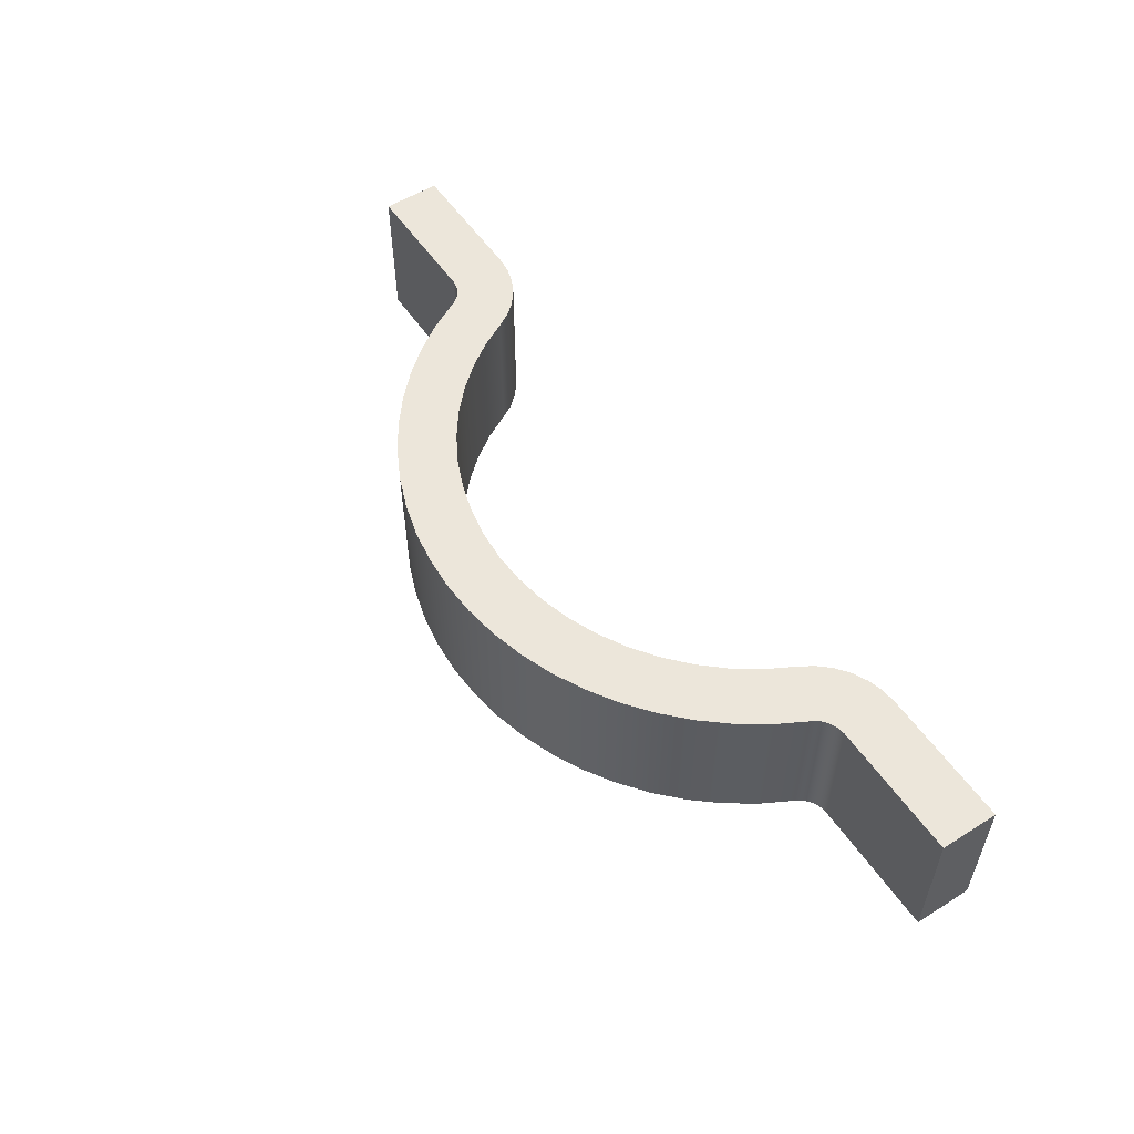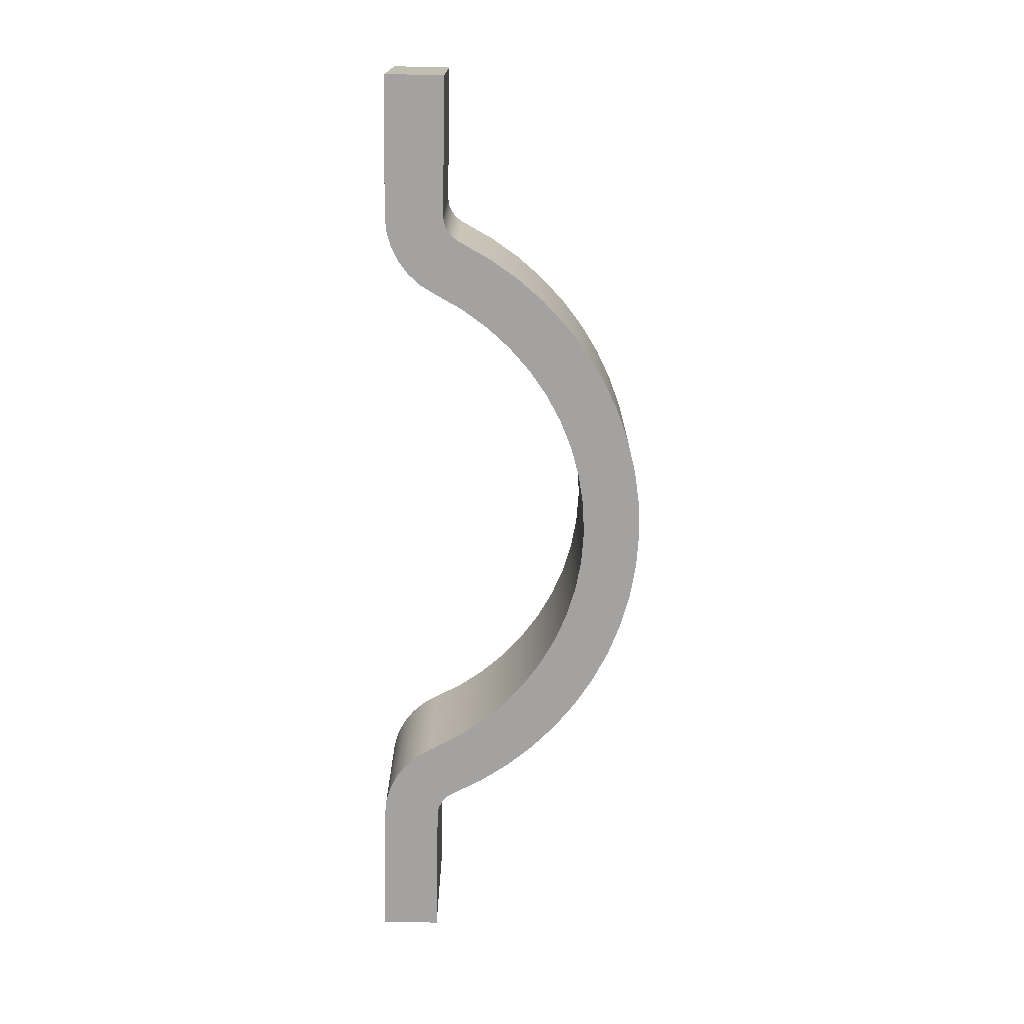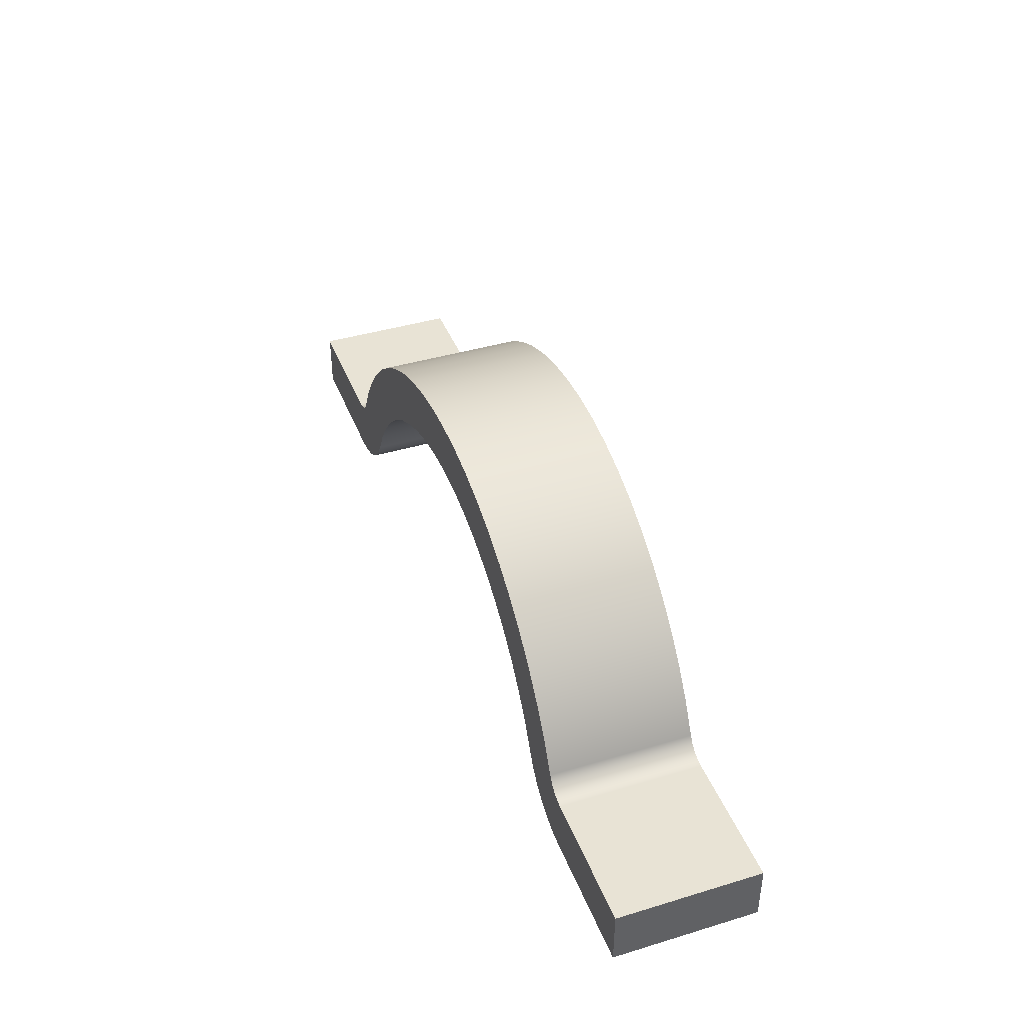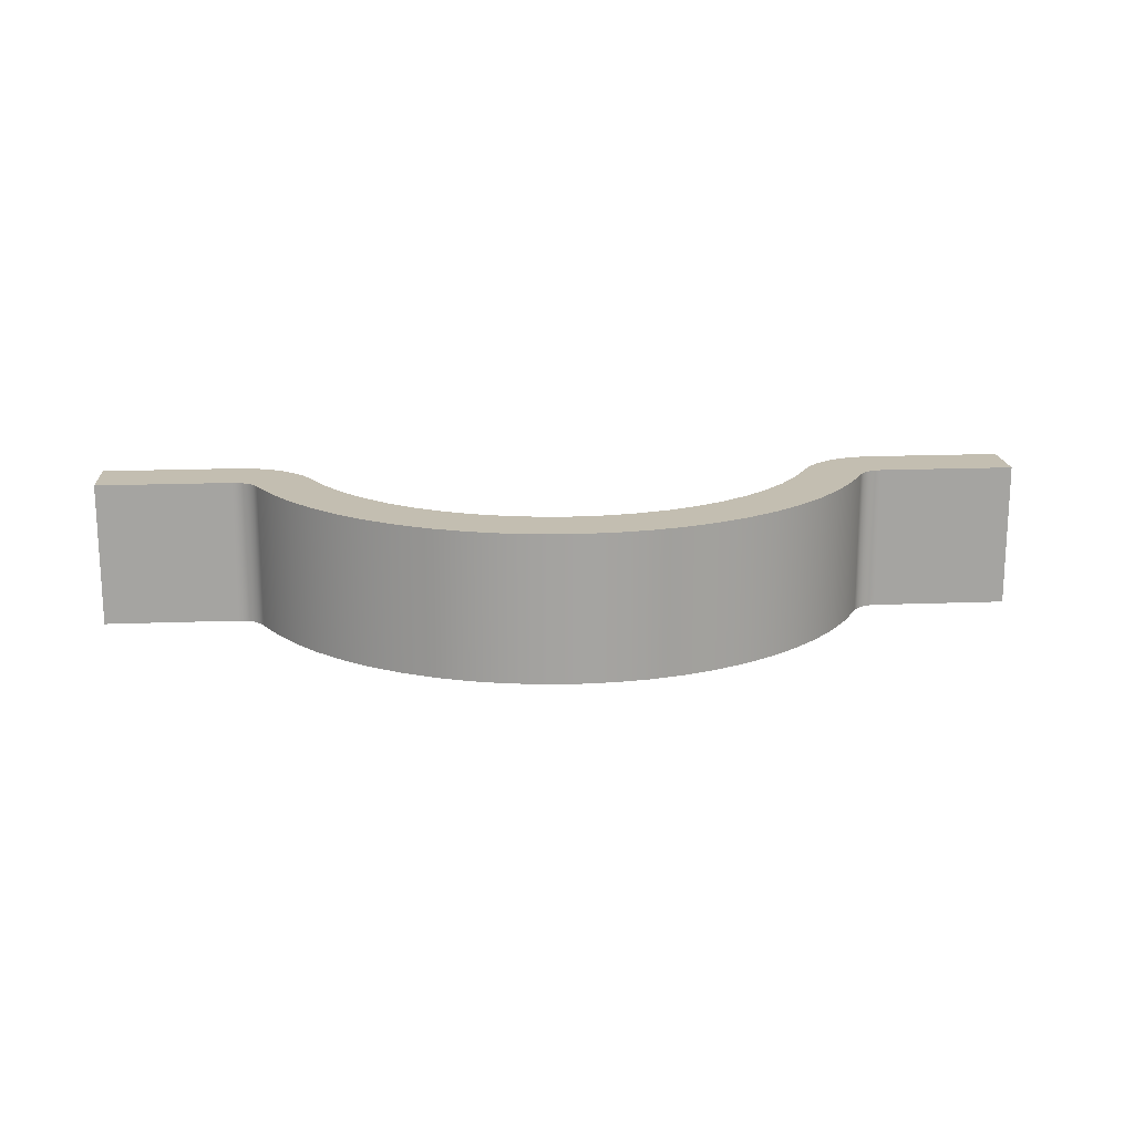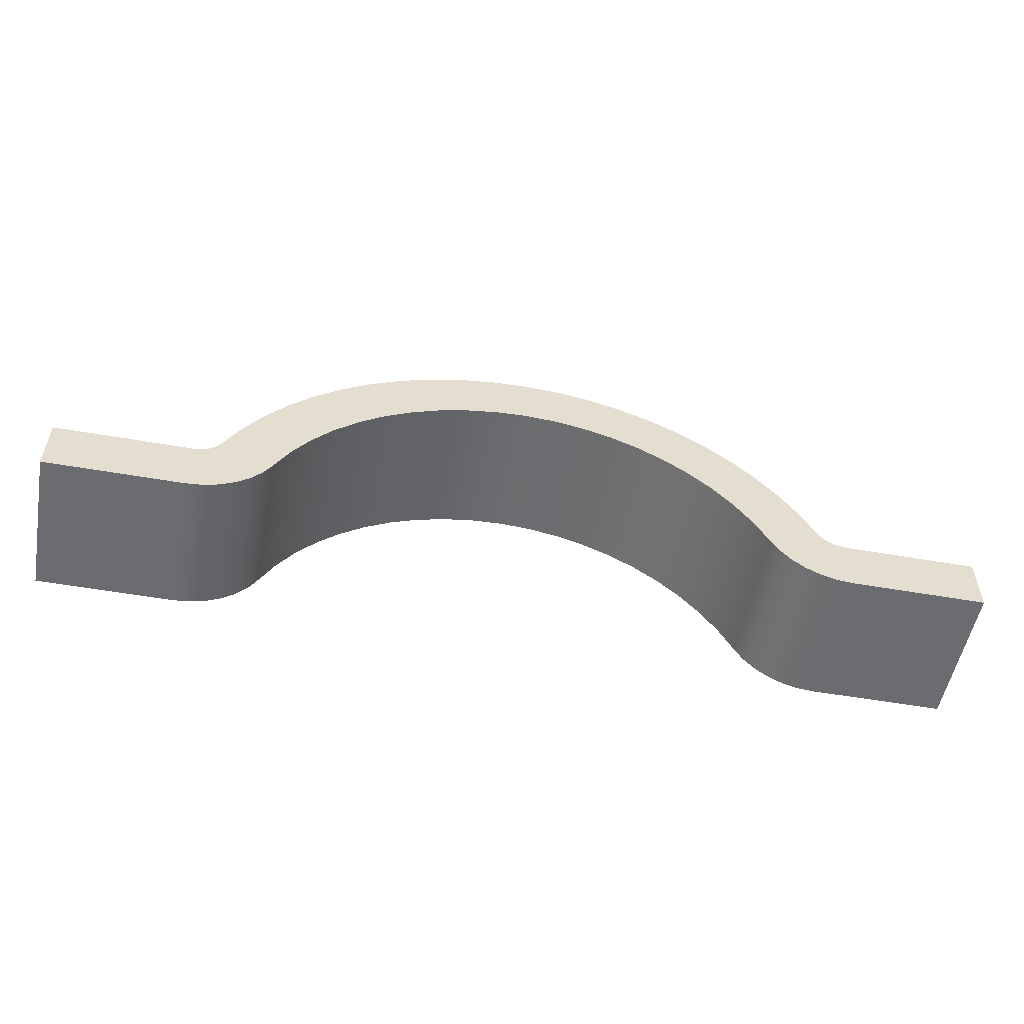
<metadata>
{"format":"obj","ext":"obj","renderer":"f3d","projection":"perspective","resolution":1024,"background":"white","views":[{"elev":54.3,"azim":-123.5,"up":"+Z"},{"elev":-72.7,"azim":88.8,"up":"+Z"},{"elev":41.1,"azim":-110.1,"up":"+Y"},{"elev":17.2,"azim":175.5,"up":"+Z"},{"elev":-53.7,"azim":-10.6,"up":"+Y"}]}
</metadata>
<code>
v 2.435 0.1 0
v 2.407 0.104 0
v 2.381 0.1155 0
v 2.36 0.1338 0
v 2.344 0.1573 0
v 2.344 0.1573 0.5
v 2.36 0.1338 0.5
v 2.381 0.1155 0.5
v 2.407 0.104 0.5
v 2.435 0.1 0.5
v 2.9 0.1 0
v 2.435 0.1 0
v 2.435 0.1 0.5
v 2.9 0.1 0.5
v 2.9 -0.1 0
v 2.9 0.1 0
v 2.9 0.1 0.5
v 2.9 -0.1 0.5
v 2.435 -0.1 0
v 2.9 -0.1 0
v 2.9 -0.1 0.5
v 2.435 -0.1 0.5
v 2.163 0.07193 0
v 2.192 0.02341 0
v 2.23 -0.01886 0
v 2.274 -0.0534 0
v 2.324 -0.07898 0
v 2.379 -0.0947 0
v 2.435 -0.1 0
v 2.435 -0.1 0.5
v 2.379 -0.0947 0.5
v 2.324 -0.07898 0.5
v 2.274 -0.0534 0.5
v 2.23 -0.01886 0.5
v 2.192 0.02341 0.5
v 2.163 0.07193 0.5
v 0.4365 0.07193 0
v 0.488 0.1667 0
v 0.5498 0.255 0
v 0.6212 0.3358 0
v 0.7012 0.4081 0
v 0.7889 0.4708 0
v 0.8831 0.5233 0
v 0.9825 0.5648 0
v 1.086 0.5949 0
v 1.192 0.613 0
v 1.3 0.6191 0
v 1.408 0.613 0
v 1.514 0.5949 0
v 1.617 0.5648 0
v 1.717 0.5233 0
v 1.811 0.4708 0
v 1.899 0.4081 0
v 1.979 0.3358 0
v 2.05 0.255 0
v 2.112 0.1667 0
v 2.163 0.07193 0
v 2.163 0.07193 0.5
v 2.112 0.1667 0.5
v 2.05 0.255 0.5
v 1.979 0.3358 0.5
v 1.899 0.4081 0.5
v 1.811 0.4708 0.5
v 1.717 0.5233 0.5
v 1.617 0.5648 0.5
v 1.514 0.5949 0.5
v 1.408 0.613 0.5
v 1.3 0.6191 0.5
v 1.192 0.613 0.5
v 1.086 0.5949 0.5
v 0.9825 0.5648 0.5
v 0.8831 0.5233 0.5
v 0.7889 0.4708 0.5
v 0.7012 0.4081 0.5
v 0.6212 0.3358 0.5
v 0.5498 0.255 0.5
v 0.488 0.1667 0.5
v 0.4365 0.07193 0.5
v 0.1653 -0.1 0
v 0.2214 -0.0947 0
v 0.2756 -0.07898 0
v 0.3258 -0.0534 0
v 0.3704 -0.01886 0
v 0.4078 0.02341 0
v 0.4365 0.07193 0
v 0.4365 0.07193 0.5
v 0.4078 0.02341 0.5
v 0.3704 -0.01886 0.5
v 0.3258 -0.0534 0.5
v 0.2756 -0.07898 0.5
v 0.2214 -0.0947 0.5
v 0.1653 -0.1 0.5
v -0.3 -0.1 0
v 0.1653 -0.1 0
v 0.1653 -0.1 0.5
v -0.3 -0.1 0.5
v -0.3 0.1 0
v -0.3 -0.1 0
v -0.3 -0.1 0.5
v -0.3 0.1 0.5
v 0.1653 0.1 0
v -0.3 0.1 0
v -0.3 0.1 0.5
v 0.1653 0.1 0.5
v 0.2557 0.1573 0
v 0.2402 0.1338 0
v 0.2188 0.1155 0
v 0.1931 0.104 0
v 0.1653 0.1 0
v 0.1653 0.1 0.5
v 0.1931 0.104 0.5
v 0.2188 0.1155 0.5
v 0.2402 0.1338 0.5
v 0.2557 0.1573 0.5
v 2.344 0.1573 0
v 2.288 0.2618 0
v 2.222 0.3599 0
v 2.146 0.4508 0
v 2.061 0.5333 0
v 1.967 0.6067 0
v 1.867 0.6702 0
v 1.761 0.723 0
v 1.65 0.7648 0
v 1.536 0.7949 0
v 1.418 0.813 0
v 1.3 0.8191 0
v 1.182 0.813 0
v 1.064 0.7949 0
v 0.9498 0.7648 0
v 0.8388 0.723 0
v 0.7327 0.6702 0
v 0.6326 0.6067 0
v 0.5395 0.5333 0
v 0.4544 0.4508 0
v 0.3782 0.3599 0
v 0.3117 0.2618 0
v 0.2557 0.1573 0
v 0.2557 0.1573 0.5
v 0.3117 0.2618 0.5
v 0.3782 0.3599 0.5
v 0.4544 0.4508 0.5
v 0.5395 0.5333 0.5
v 0.6326 0.6067 0.5
v 0.7327 0.6702 0.5
v 0.8388 0.723 0.5
v 0.9498 0.7648 0.5
v 1.064 0.7949 0.5
v 1.182 0.813 0.5
v 1.3 0.8191 0.5
v 1.418 0.813 0.5
v 1.536 0.7949 0.5
v 1.65 0.7648 0.5
v 1.761 0.723 0.5
v 1.867 0.6702 0.5
v 1.967 0.6067 0.5
v 2.061 0.5333 0.5
v 2.146 0.4508 0.5
v 2.222 0.3599 0.5
v 2.288 0.2618 0.5
v 2.344 0.1573 0.5
v 2.344 0.1573 0.5
v 2.288 0.2618 0.5
v 2.222 0.3599 0.5
v 2.146 0.4508 0.5
v 2.061 0.5333 0.5
v 1.967 0.6067 0.5
v 1.867 0.6702 0.5
v 1.761 0.723 0.5
v 1.65 0.7648 0.5
v 1.536 0.7949 0.5
v 1.418 0.813 0.5
v 1.3 0.8191 0.5
v 1.182 0.813 0.5
v 1.064 0.7949 0.5
v 0.9498 0.7648 0.5
v 0.8388 0.723 0.5
v 0.7327 0.6702 0.5
v 0.6326 0.6067 0.5
v 0.5395 0.5333 0.5
v 0.4544 0.4508 0.5
v 0.3782 0.3599 0.5
v 0.3117 0.2618 0.5
v 0.2557 0.1573 0.5
v 0.2402 0.1338 0.5
v 0.2188 0.1155 0.5
v 0.1931 0.104 0.5
v 0.1653 0.1 0.5
v -0.3 0.1 0.5
v -0.3 -0.1 0.5
v 0.1653 -0.1 0.5
v 0.2214 -0.0947 0.5
v 0.2756 -0.07898 0.5
v 0.3258 -0.0534 0.5
v 0.3704 -0.01886 0.5
v 0.4078 0.02341 0.5
v 0.4365 0.07193 0.5
v 0.488 0.1667 0.5
v 0.5498 0.255 0.5
v 0.6212 0.3358 0.5
v 0.7012 0.4081 0.5
v 0.7889 0.4708 0.5
v 0.8831 0.5233 0.5
v 0.9825 0.5648 0.5
v 1.086 0.5949 0.5
v 1.192 0.613 0.5
v 1.3 0.6191 0.5
v 1.408 0.613 0.5
v 1.514 0.5949 0.5
v 1.617 0.5648 0.5
v 1.717 0.5233 0.5
v 1.811 0.4708 0.5
v 1.899 0.4081 0.5
v 1.979 0.3358 0.5
v 2.05 0.255 0.5
v 2.112 0.1667 0.5
v 2.163 0.07193 0.5
v 2.192 0.02341 0.5
v 2.23 -0.01886 0.5
v 2.274 -0.0534 0.5
v 2.324 -0.07898 0.5
v 2.379 -0.0947 0.5
v 2.435 -0.1 0.5
v 2.9 -0.1 0.5
v 2.9 0.1 0.5
v 2.435 0.1 0.5
v 2.407 0.104 0.5
v 2.381 0.1155 0.5
v 2.36 0.1338 0.5
v 0.2557 0.1573 0
v 0.3117 0.2618 0
v 0.3782 0.3599 0
v 0.4544 0.4508 0
v 0.5395 0.5333 0
v 0.6326 0.6067 0
v 0.7327 0.6702 0
v 0.8388 0.723 0
v 0.9498 0.7648 0
v 1.064 0.7949 0
v 1.182 0.813 0
v 1.3 0.8191 0
v 1.418 0.813 0
v 1.536 0.7949 0
v 1.65 0.7648 0
v 1.761 0.723 0
v 1.867 0.6702 0
v 1.967 0.6067 0
v 2.061 0.5333 0
v 2.146 0.4508 0
v 2.222 0.3599 0
v 2.288 0.2618 0
v 2.344 0.1573 0
v 2.36 0.1338 0
v 2.381 0.1155 0
v 2.407 0.104 0
v 2.435 0.1 0
v 2.9 0.1 0
v 2.9 -0.1 0
v 2.435 -0.1 0
v 2.379 -0.0947 0
v 2.324 -0.07898 0
v 2.274 -0.0534 0
v 2.23 -0.01886 0
v 2.192 0.02341 0
v 2.163 0.07193 0
v 2.112 0.1667 0
v 2.05 0.255 0
v 1.979 0.3358 0
v 1.899 0.4081 0
v 1.811 0.4708 0
v 1.717 0.5233 0
v 1.617 0.5648 0
v 1.514 0.5949 0
v 1.408 0.613 0
v 1.3 0.6191 0
v 1.192 0.613 0
v 1.086 0.5949 0
v 0.9825 0.5648 0
v 0.8831 0.5233 0
v 0.7889 0.4708 0
v 0.7012 0.4081 0
v 0.6212 0.3358 0
v 0.5498 0.255 0
v 0.488 0.1667 0
v 0.4365 0.07193 0
v 0.4078 0.02341 0
v 0.3704 -0.01886 0
v 0.3258 -0.0534 0
v 0.2756 -0.07898 0
v 0.2214 -0.0947 0
v 0.1653 -0.1 0
v -0.3 -0.1 0
v -0.3 0.1 0
v 0.1653 0.1 0
v 0.1931 0.104 0
v 0.2188 0.1155 0
v 0.2402 0.1338 0
g 72f4db8a-e38c-11ea-9225-54bf646e7e1f
f 10 1 9
f 9 1 2
f 9 2 8
f 8 2 3
f 8 3 7
f 7 3 4
f 7 4 6
f 6 4 5
g 72f5299c-e38c-11ea-b0d7-54bf646e7e1f
f 11 12 14
f 14 12 13
g 72f577e8-e38c-11ea-9c2a-54bf646e7e1f
f 15 16 18
f 18 16 17
g 72f59edc-e38c-11ea-8e79-54bf646e7e1f
f 19 20 22
f 22 20 21
g 72f5ecec-e38c-11ea-b1f1-54bf646e7e1f
f 36 23 35
f 35 23 24
f 35 24 34
f 34 24 25
f 34 25 33
f 33 25 26
f 33 26 32
f 32 26 27
f 32 27 31
f 31 27 28
f 31 28 30
f 30 28 29
g 72f63b22-e38c-11ea-a1ab-54bf646e7e1f
f 78 37 77
f 77 37 38
f 77 38 76
f 76 38 39
f 76 39 75
f 75 39 40
f 75 40 74
f 74 40 41
f 74 41 73
f 73 41 42
f 73 42 72
f 72 42 43
f 72 43 71
f 71 43 44
f 71 44 70
f 70 44 45
f 70 45 69
f 69 45 46
f 69 46 68
f 68 46 47
f 68 47 67
f 67 47 48
f 67 48 66
f 66 48 49
f 66 49 65
f 65 49 50
f 65 50 64
f 64 50 51
f 64 51 63
f 63 51 52
f 63 52 62
f 62 52 53
f 62 53 61
f 61 53 54
f 61 54 60
f 60 54 55
f 60 55 59
f 59 55 56
f 59 56 58
f 58 56 57
g 72f68924-e38c-11ea-991e-54bf646e7e1f
f 92 79 91
f 91 79 80
f 91 80 90
f 90 80 81
f 90 81 89
f 89 81 82
f 89 82 88
f 88 82 83
f 88 83 87
f 87 83 84
f 87 84 86
f 86 84 85
g 72f6fe4c-e38c-11ea-96f3-54bf646e7e1f
f 93 94 96
f 96 94 95
g 72f74c68-e38c-11ea-9bfa-54bf646e7e1f
f 97 98 100
f 100 98 99
g 72f79a8a-e38c-11ea-8329-54bf646e7e1f
f 101 102 104
f 104 102 103
g 72f80fa8-e38c-11ea-91b3-54bf646e7e1f
f 114 105 113
f 113 105 106
f 113 106 112
f 112 106 107
f 112 107 111
f 111 107 108
f 111 108 110
f 110 108 109
g 72f884d4-e38c-11ea-befe-54bf646e7e1f
f 160 115 159
f 159 115 116
f 159 116 158
f 158 116 117
f 158 117 157
f 157 117 118
f 157 118 156
f 156 118 119
f 156 119 155
f 155 119 120
f 155 120 154
f 154 120 121
f 154 121 153
f 153 121 122
f 153 122 152
f 152 122 123
f 152 123 151
f 151 123 124
f 151 124 150
f 150 124 125
f 150 125 149
f 149 125 126
f 149 126 148
f 148 126 127
f 148 127 147
f 147 127 128
f 147 128 146
f 146 128 129
f 146 129 145
f 145 129 130
f 145 130 144
f 144 130 131
f 144 131 143
f 143 131 132
f 143 132 142
f 142 132 133
f 142 133 141
f 141 133 134
f 141 134 140
f 140 134 135
f 140 135 139
f 139 135 136
f 139 136 138
f 138 136 137
g 72f8fa0c-e38c-11ea-a9ce-54bf646e7e1f
f 162 215 161
f 161 215 216
f 161 216 228
f 228 216 227
f 227 216 226
f 226 216 217
f 226 217 218
f 215 162 214
f 214 162 163
f 214 163 213
f 213 163 164
f 213 164 212
f 212 164 165
f 212 165 211
f 211 165 166
f 211 166 210
f 210 166 167
f 210 167 209
f 209 167 168
f 209 168 208
f 208 168 169
f 208 169 207
f 207 169 170
f 207 170 171
f 207 171 206
f 206 171 172
f 206 172 173
f 206 173 205
f 205 173 174
f 205 174 175
f 205 175 204
f 204 175 176
f 204 176 203
f 203 176 177
f 203 177 202
f 202 177 178
f 202 178 201
f 201 178 179
f 201 179 200
f 200 179 180
f 200 180 199
f 199 180 181
f 199 181 198
f 198 181 182
f 198 182 197
f 197 182 183
f 197 183 196
f 196 183 184
f 196 184 185
f 185 186 196
f 196 186 195
f 195 186 194
f 194 186 187
f 194 187 193
f 193 187 192
f 192 187 191
f 191 187 190
f 190 187 189
f 189 187 188
f 226 218 225
f 225 218 219
f 225 219 220
f 220 221 225
f 225 221 222
f 225 222 223
f 223 224 225
g 72f96f48-e38c-11ea-815f-54bf646e7e1f
f 230 283 229
f 229 283 284
f 229 284 296
f 296 284 295
f 295 284 294
f 294 284 285
f 294 285 286
f 283 230 282
f 282 230 231
f 282 231 281
f 281 231 232
f 281 232 280
f 280 232 233
f 280 233 279
f 279 233 234
f 279 234 278
f 278 234 235
f 278 235 277
f 277 235 236
f 277 236 276
f 276 236 237
f 276 237 275
f 275 237 238
f 275 238 239
f 275 239 274
f 274 239 240
f 274 240 241
f 274 241 273
f 273 241 242
f 273 242 243
f 273 243 272
f 272 243 244
f 272 244 271
f 271 244 245
f 271 245 270
f 270 245 246
f 270 246 269
f 269 246 247
f 269 247 268
f 268 247 248
f 268 248 267
f 267 248 249
f 267 249 266
f 266 249 250
f 266 250 265
f 265 250 251
f 265 251 264
f 264 251 252
f 264 252 253
f 253 254 264
f 264 254 263
f 263 254 262
f 262 254 255
f 262 255 261
f 261 255 260
f 260 255 259
f 259 255 258
f 258 255 257
f 257 255 256
f 294 286 293
f 293 286 287
f 293 287 288
f 288 289 293
f 293 289 290
f 293 290 291
f 291 292 293

</code>
